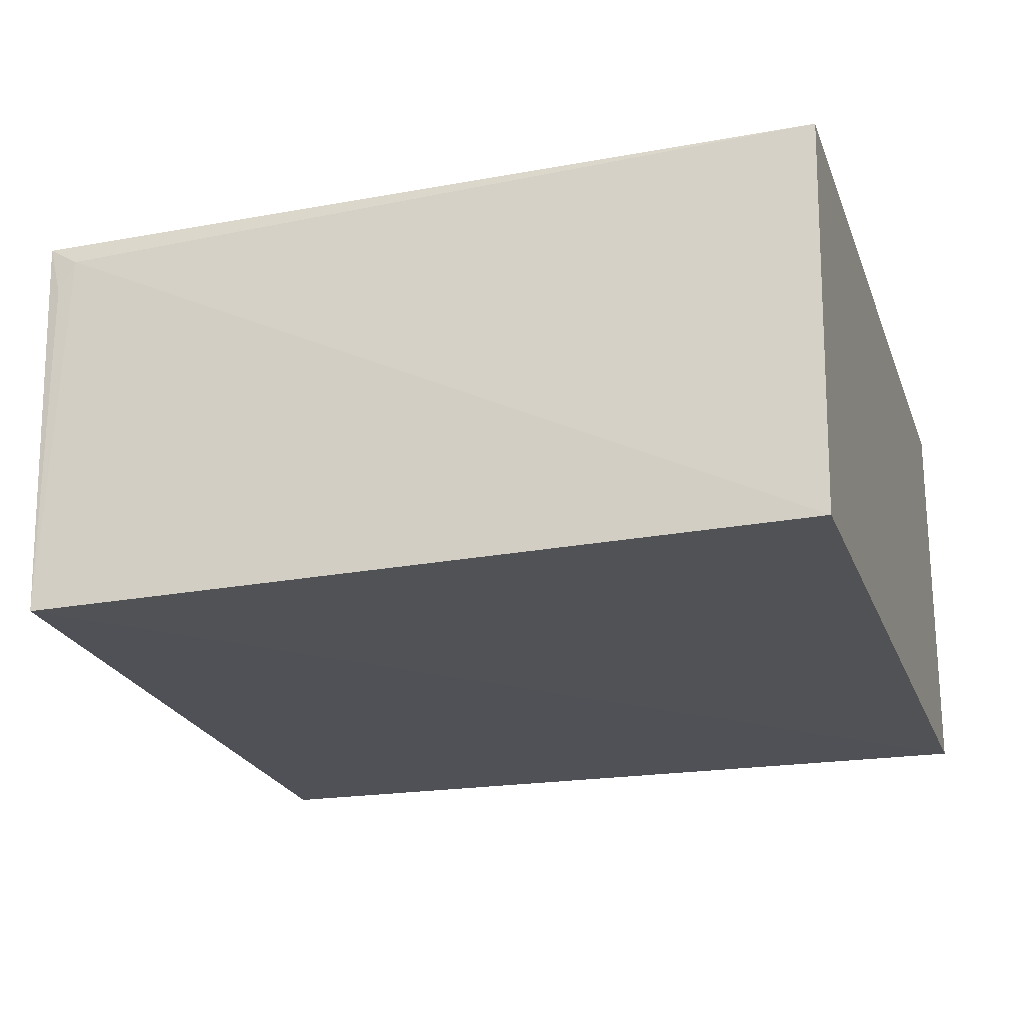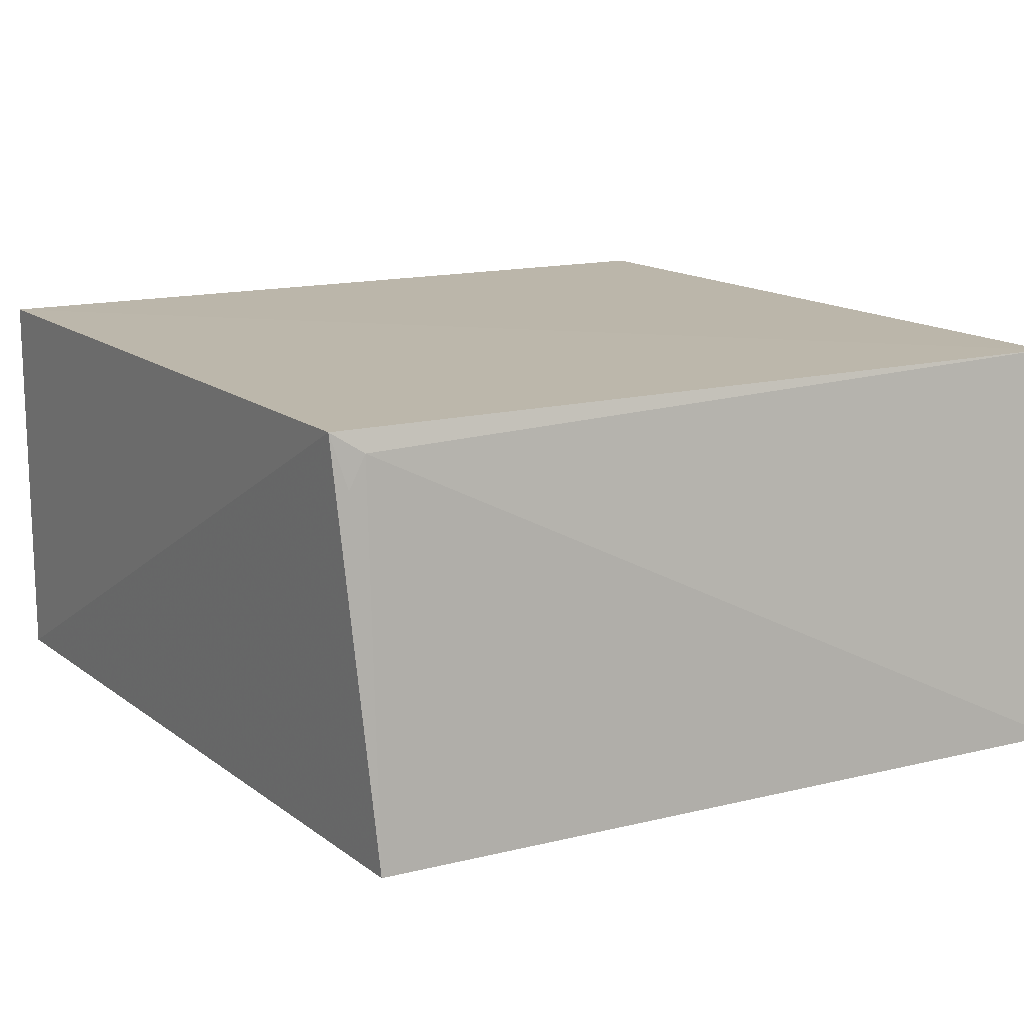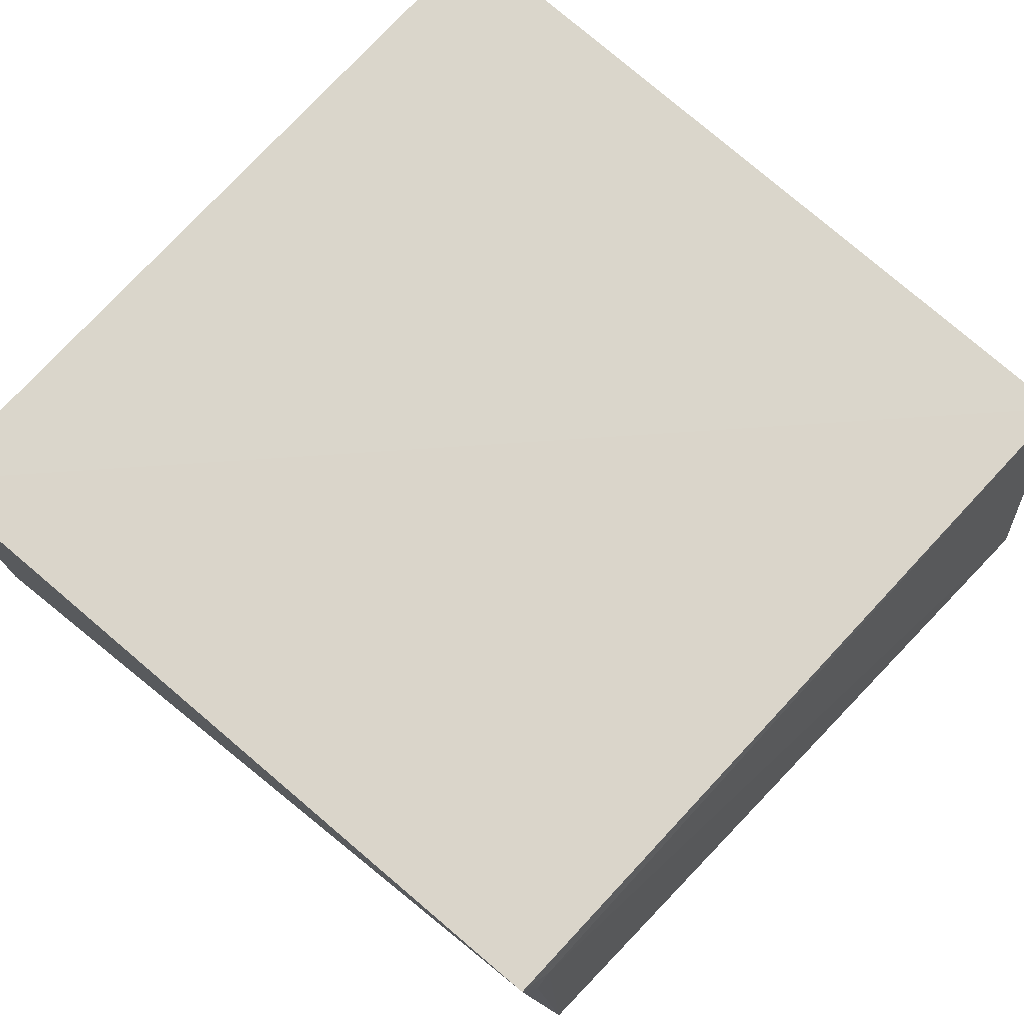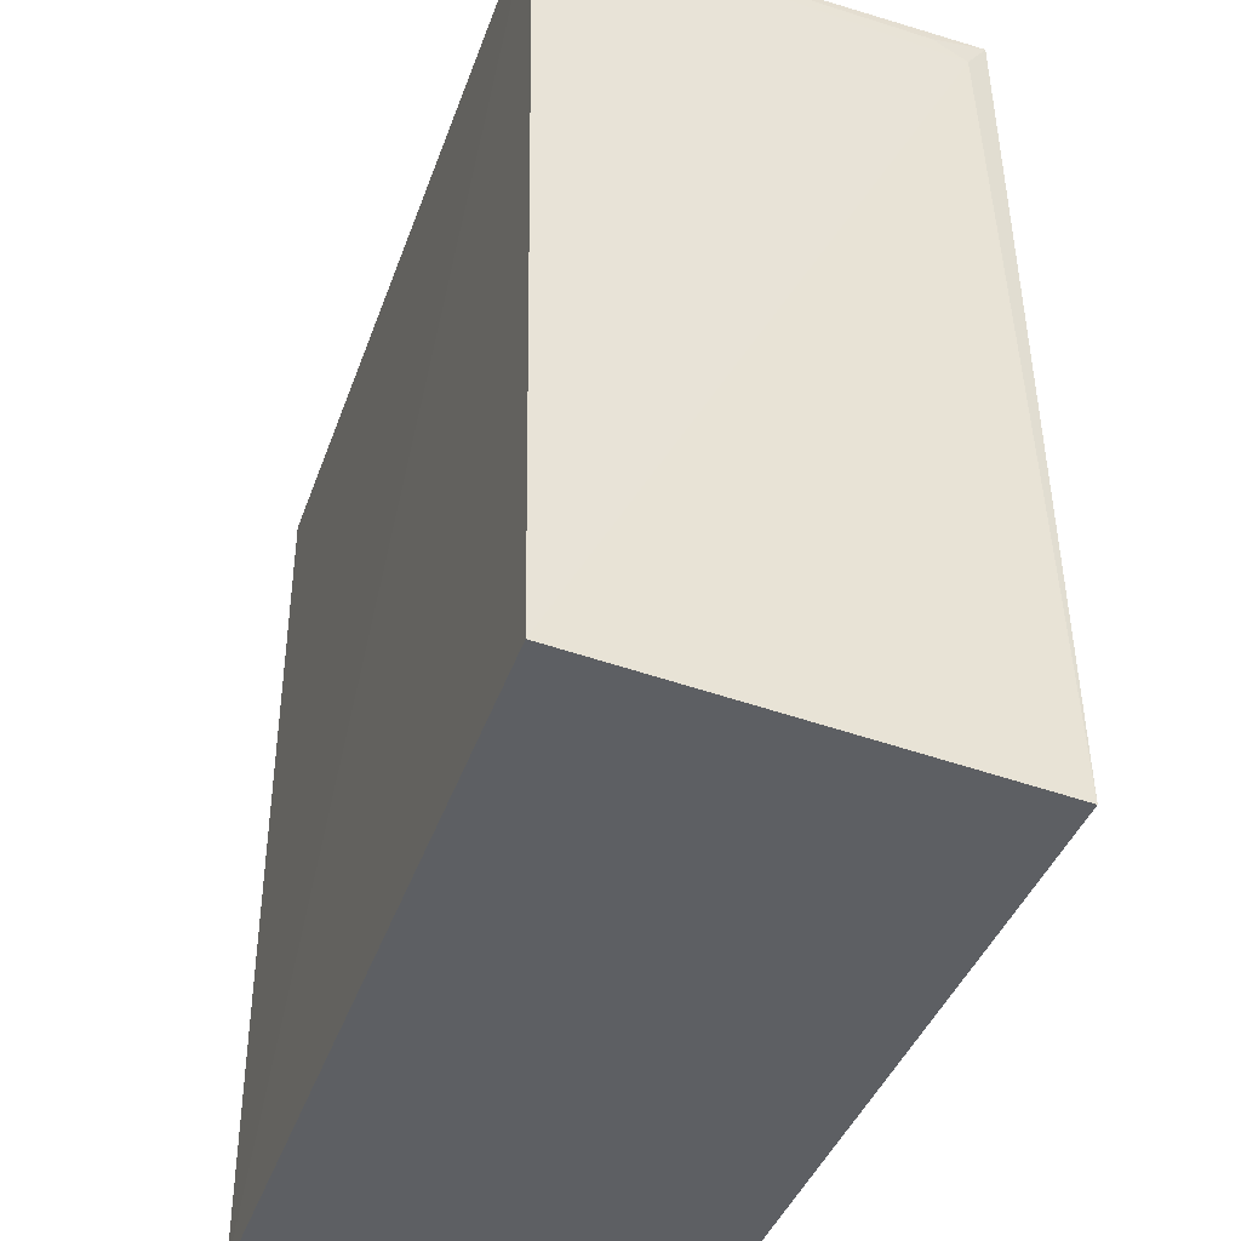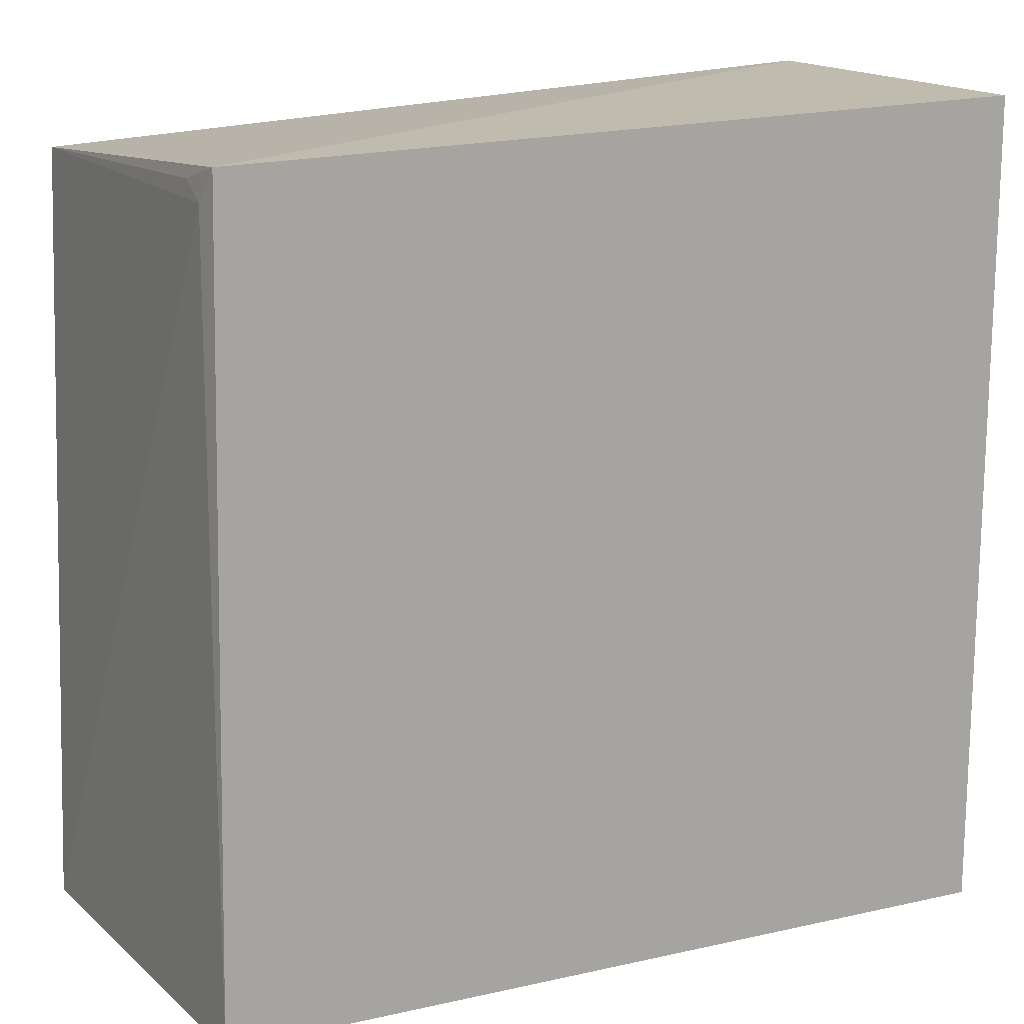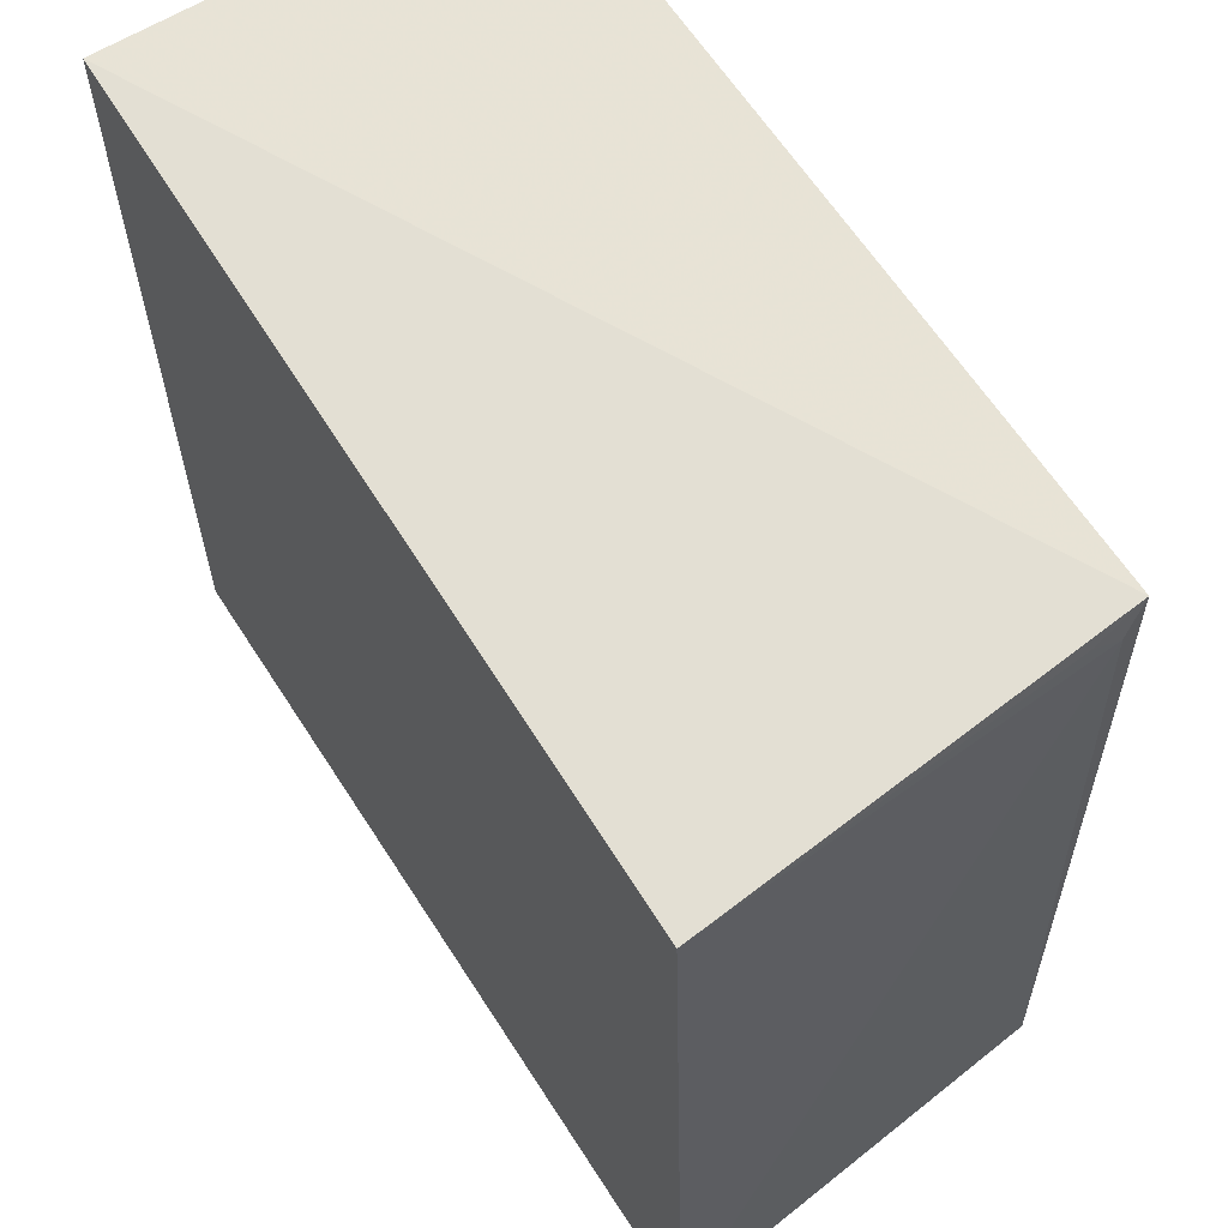
<metadata>
{"format":"obj","ext":"obj","renderer":"f3d","projection":"perspective","resolution":1024,"background":"white","views":[{"elev":-20.7,"azim":107.0,"up":"+Y"},{"elev":14.5,"azim":60.3,"up":"+Y"},{"elev":74.2,"azim":42.0,"up":"+Y"},{"elev":-40.5,"azim":71.7,"up":"+Z"},{"elev":15.7,"azim":155.5,"up":"+Z"},{"elev":61.5,"azim":57.4,"up":"+Z"}]}
</metadata>
<code>
v 0.4865 -0.02375 -0.1961
v 0.494 -0.02292 -0.4011
v 0.4777 0.08401 -0.1887
v 0.269 0.08333 -0.1822
v 0.269 -0.02275 -0.4007
v 0.269 -0.02273 -0.1822
v 0.4793 0.07842 -0.1972
v 0.482 0.08474 -0.4008
v 0.4795 0.07003 -0.1927
v 0.269 0.0833 -0.4004
f 5 2 1
f 6 1 3
f 6 3 4
f 6 5 1
f 7 1 2
f 8 7 2
f 8 3 7
f 8 4 3
f 9 7 3
f 9 3 1
f 9 1 7
f 10 4 8
f 10 6 4
f 10 5 6
f 10 8 2
f 10 2 5

</code>
